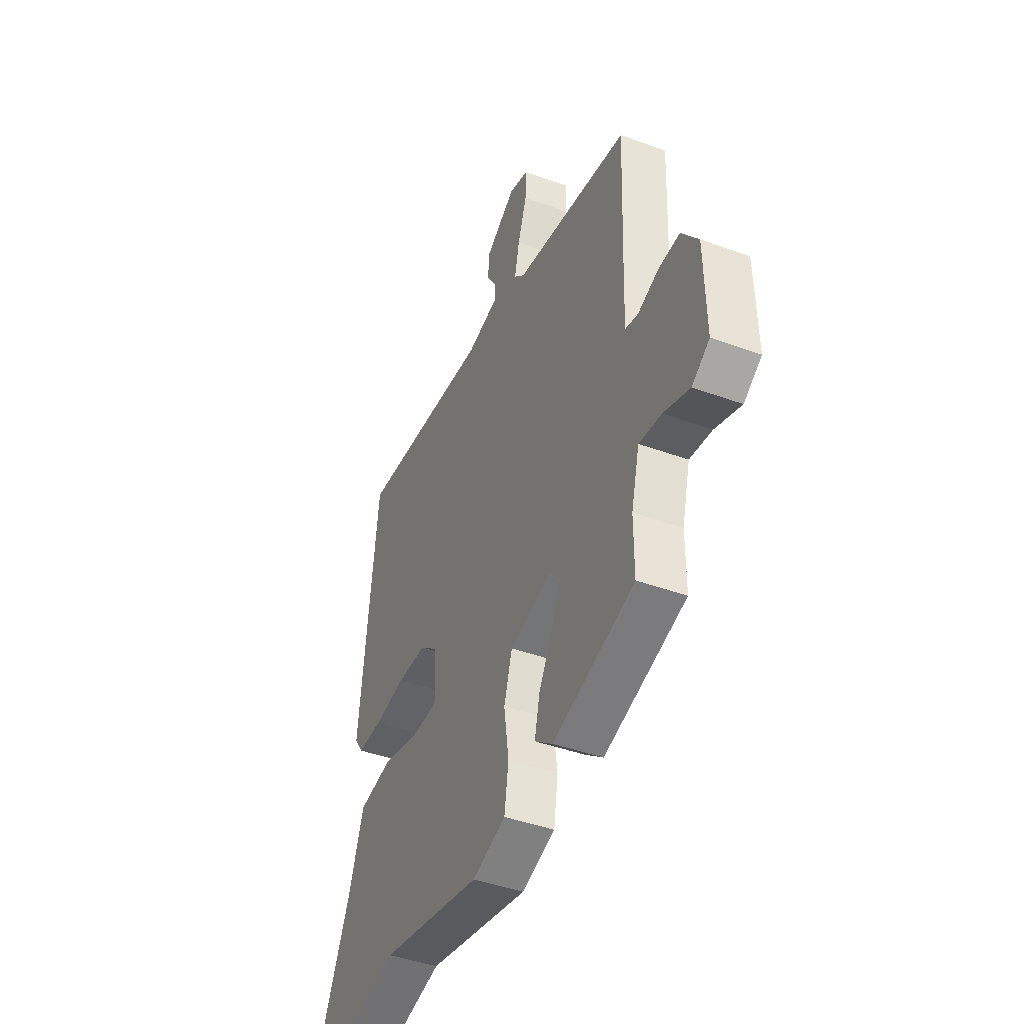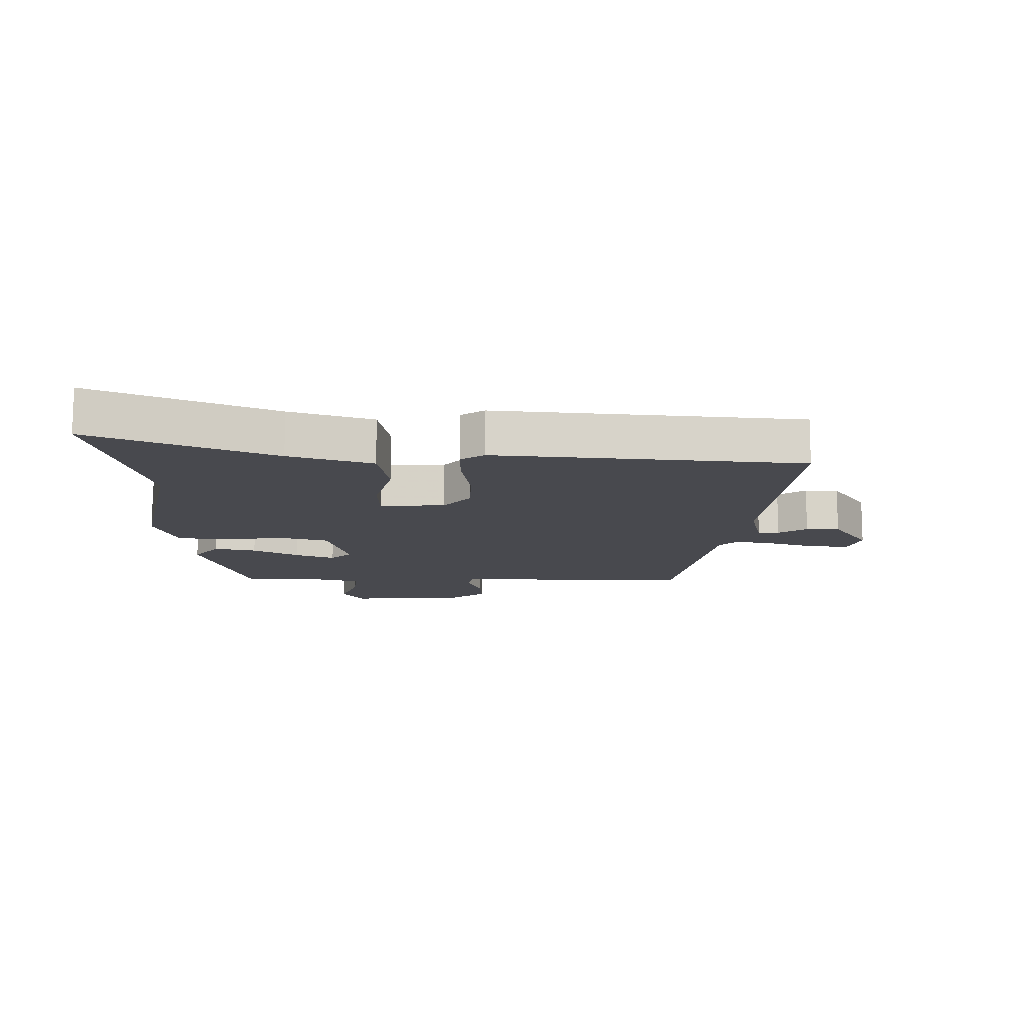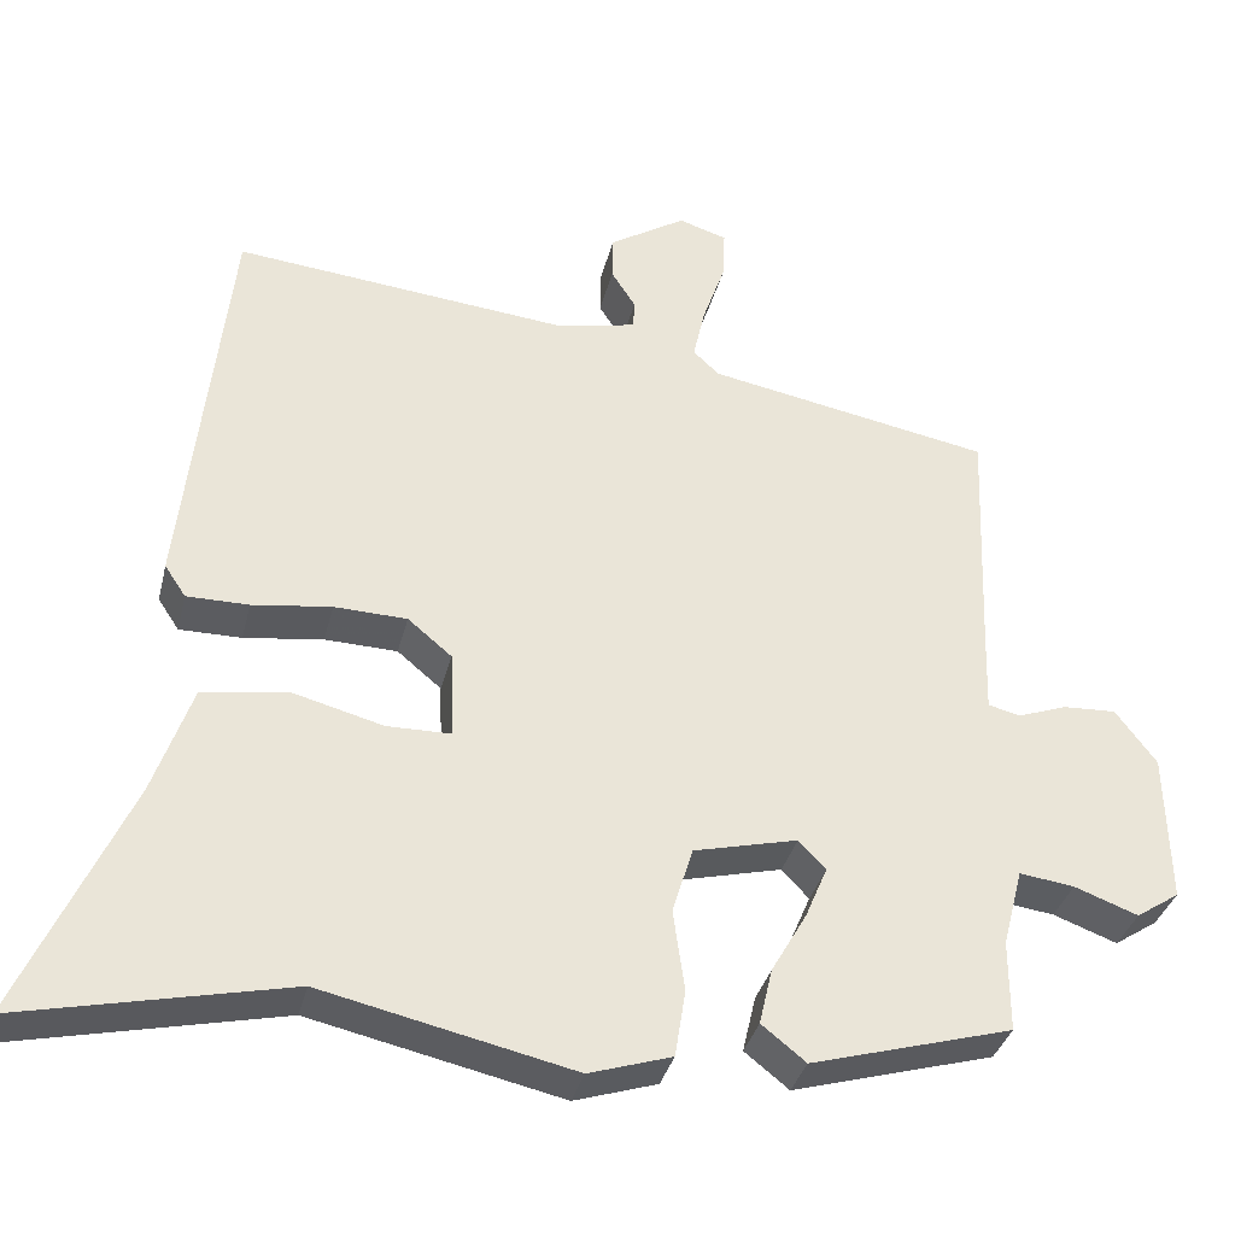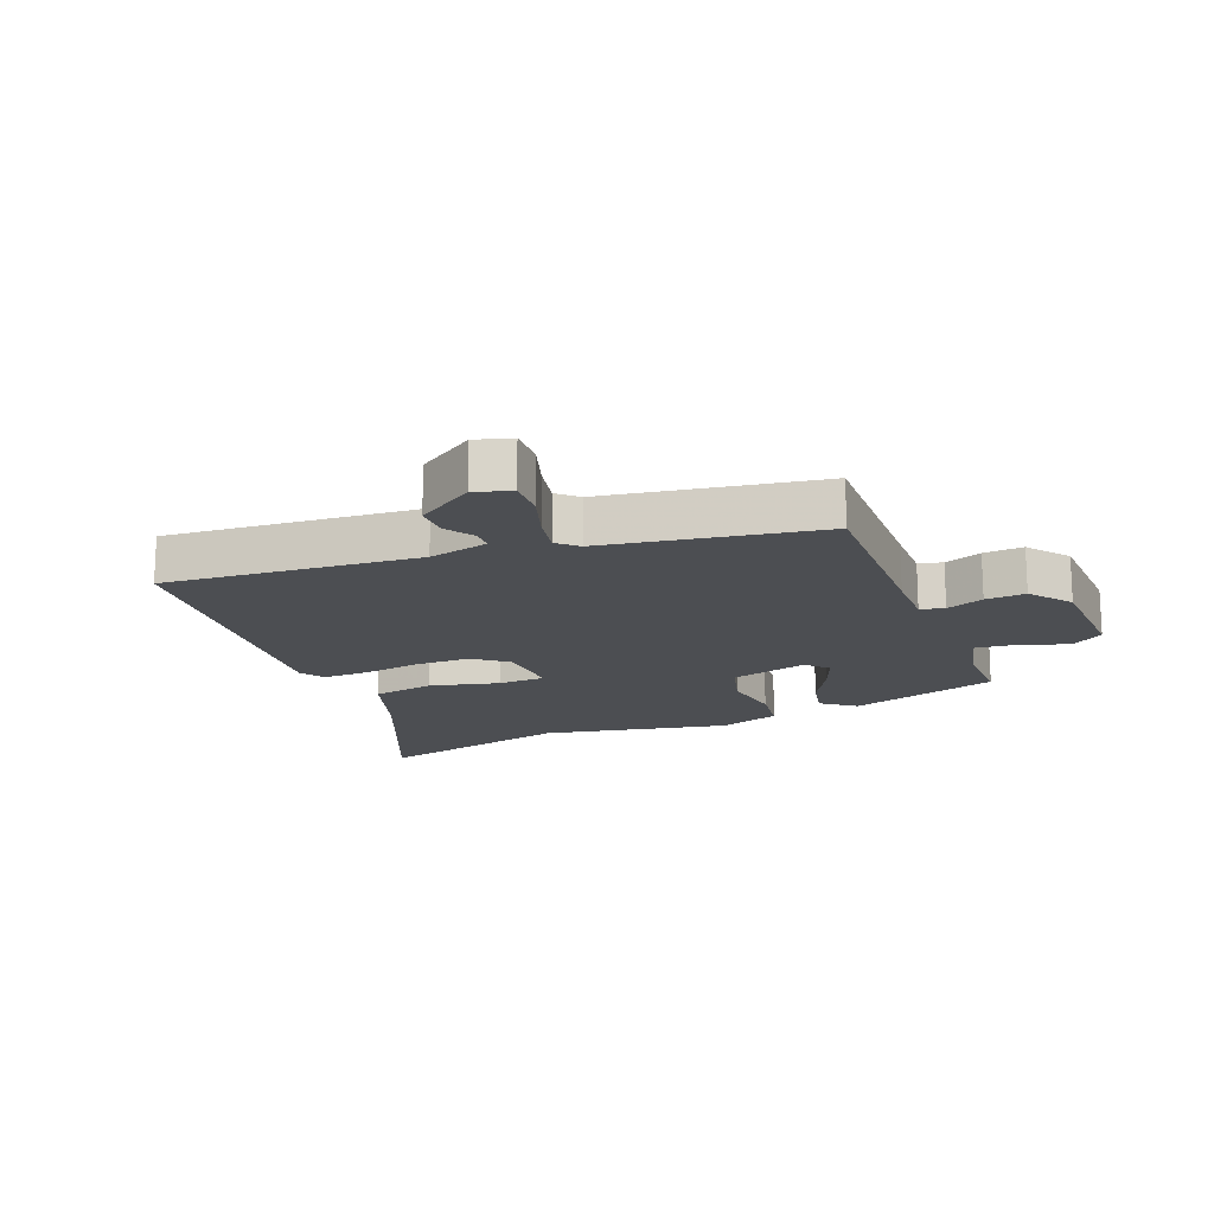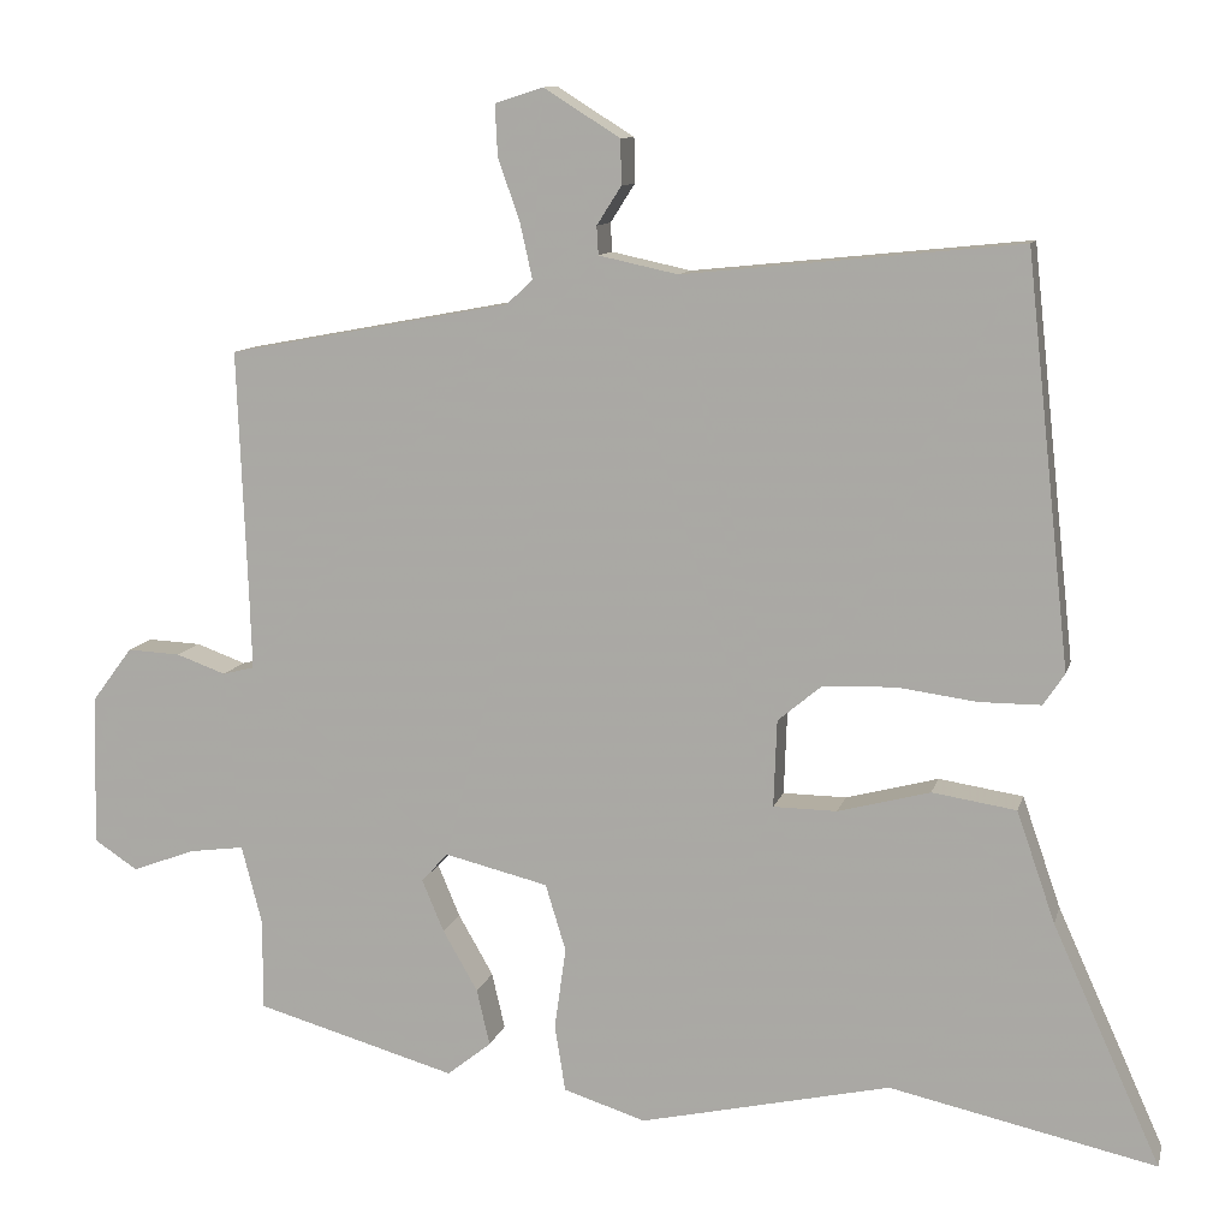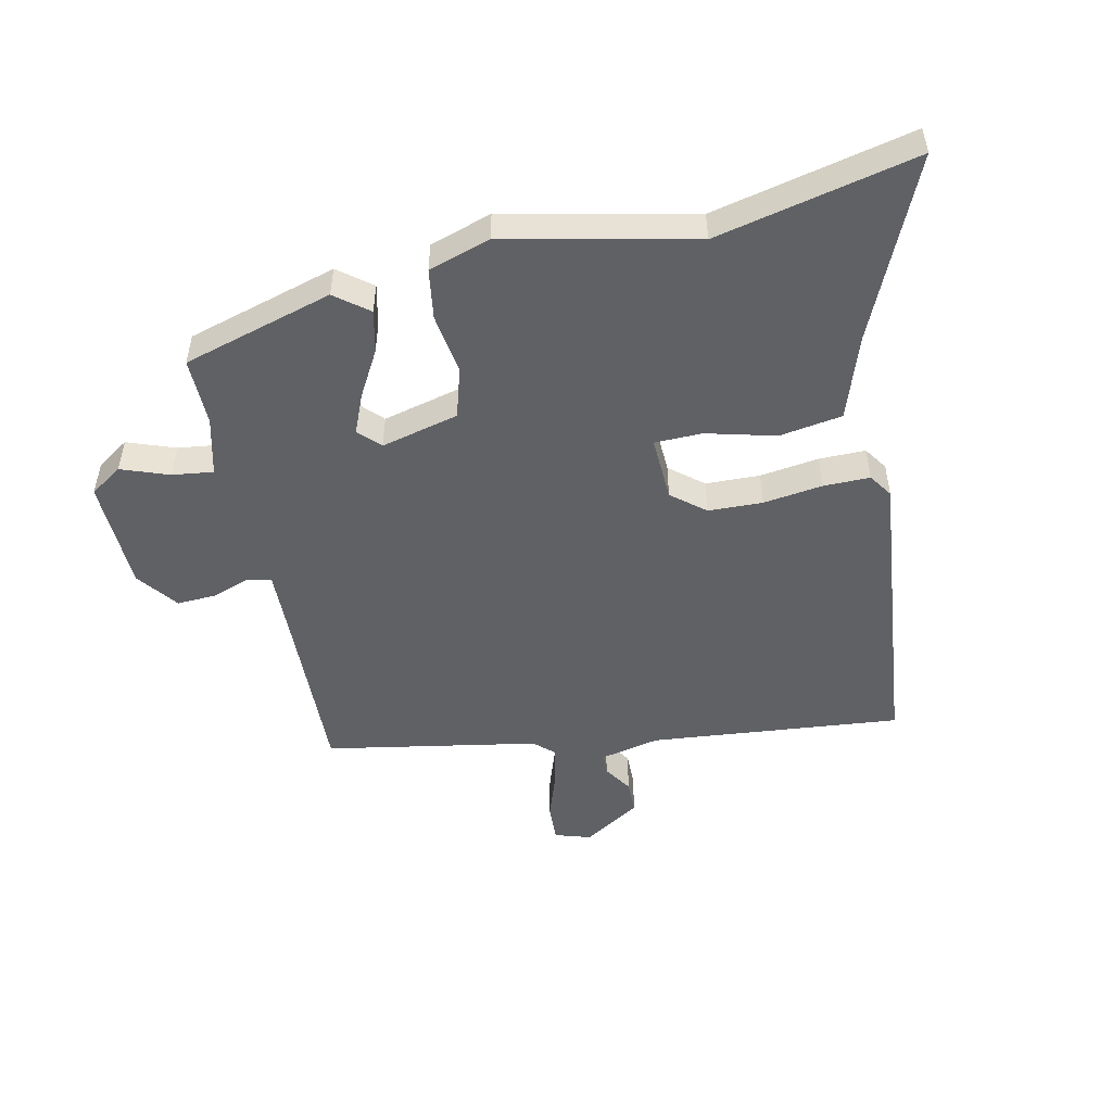
<metadata>
{"format":"obj","ext":"obj","renderer":"f3d","projection":"perspective","resolution":1024,"background":"white","views":[{"elev":-43.5,"azim":66.7,"up":"+Z"},{"elev":-12.6,"azim":-89.8,"up":"+Y"},{"elev":-34.8,"azim":-13.4,"up":"+Z"},{"elev":-16.7,"azim":22.9,"up":"+Y"},{"elev":10.6,"azim":-166.5,"up":"+Z"},{"elev":-49.9,"azim":-167.4,"up":"+Y"}]}
</metadata>
<code>
v -0.481 0.07 0.561
v -0.069 0.07 0.519
v 0.028 0.07 0.54
v 0.03 0.07 0.575
v 0 0.07 0.622
v 0.001 0.07 0.677
v 0.095 0.07 0.736
v 0.154 0.07 0.717
v 0.151 0.07 0.655
v 0.124 0.07 0.577
v 0.109 0.07 0.51
v 0.141 0.07 0.48
v 0.489 0.07 0.415
v 0.477 0.07 0.116
v 0.474 0.07 0.02
v 0.513 0.07 0.01
v 0.574 0.07 0.032
v 0.639 0.07 0.035
v 0.689 0.07 -0.032
v 0.693 0.07 -0.217
v 0.64 0.07 -0.252
v 0.562 0.07 -0.223
v 0.495 0.07 -0.214
v 0.47 0.07 -0.31
v 0.47 0.07 -0.422
v 0.224 0.07 -0.492
v 0.17 0.07 -0.449
v 0.186 0.07 -0.38
v 0.229 0.07 -0.305
v 0.256 0.07 -0.241
v 0.223 0.07 -0.206
v 0.096 0.07 -0.237
v 0.071 0.07 -0.319
v 0.085 0.07 -0.419
v 0.072 0.07 -0.501
v -0.029 0.07 -0.533
v -0.336 0.07 -0.464
v -0.662 0.07 -0.536
v -0.53 0.07 -0.243
v -0.483 0.07 -0.107
v -0.38 0.07 -0.091
v -0.267 0.07 -0.121
v -0.189 0.07 -0.12
v -0.193 0.07 -0.013
v -0.247 0.07 0.032
v -0.336 0.07 0.035
v -0.433 0.07 0.022
v -0.509 0.07 0.022
v -0.535 0.07 0.061
v -0.481 0 0.561
v -0.069 0 0.519
v 0.028 0 0.54
v 0.03 0 0.575
v 0 0 0.622
v 0.001 0 0.677
v 0.095 0 0.736
v 0.154 0 0.717
v 0.151 0 0.655
v 0.124 0 0.577
v 0.109 0 0.51
v 0.141 0 0.48
v 0.489 0 0.415
v 0.477 0 0.116
v 0.474 0 0.02
v 0.513 0 0.01
v 0.574 0 0.032
v 0.639 0 0.035
v 0.689 0 -0.032
v 0.693 0 -0.217
v 0.64 0 -0.252
v 0.562 0 -0.223
v 0.495 0 -0.214
v 0.47 0 -0.31
v 0.47 0 -0.422
v 0.224 0 -0.492
v 0.17 0 -0.449
v 0.186 0 -0.38
v 0.229 0 -0.305
v 0.256 0 -0.241
v 0.223 0 -0.206
v 0.096 0 -0.237
v 0.071 0 -0.319
v 0.085 0 -0.419
v 0.072 0 -0.501
v -0.029 0 -0.533
v -0.336 0 -0.464
v -0.662 0 -0.536
v -0.53 0 -0.243
v -0.483 0 -0.107
v -0.38 0 -0.091
v -0.267 0 -0.121
v -0.189 0 -0.12
v -0.193 0 -0.013
v -0.247 0 0.032
v -0.336 0 0.035
v -0.433 0 0.022
v -0.509 0 0.022
v -0.535 0 0.061
f 46 47 48 49
f 45 46 49 1
f 44 45 1 2
f 43 44 2 3
f 39 40 41 42
f 37 38 39 42
f 37 42 43
f 36 37 43
f 33 34 35 36
f 32 33 36 43
f 31 32 43 3
f 26 27 28 29
f 24 25 26 29
f 23 24 29 30
f 19 20 21 22
f 19 22 23
f 16 17 18 19
f 16 19 23 30
f 12 13 14
f 11 12 14 15
f 7 8 9 10
f 7 10 11
f 4 5 6 7
f 4 7 11
f 3 4 11 15
f 15 16 30 31
f 3 15 31
f 98 97 96 95
f 50 98 95 94
f 51 50 94 93
f 52 51 93 92
f 91 90 89 88
f 91 88 87 86
f 92 91 86
f 92 86 85
f 85 84 83 82
f 92 85 82 81
f 52 92 81 80
f 78 77 76 75
f 78 75 74 73
f 79 78 73 72
f 71 70 69 68
f 72 71 68
f 68 67 66 65
f 79 72 68 65
f 63 62 61
f 64 63 61 60
f 59 58 57 56
f 60 59 56
f 56 55 54 53
f 60 56 53
f 64 60 53 52
f 80 79 65 64
f 80 64 52
f 1 50 51 2
f 2 51 52 3
f 3 52 53 4
f 4 53 54 5
f 5 54 55 6
f 6 55 56 7
f 7 56 57 8
f 8 57 58 9
f 9 58 59 10
f 10 59 60 11
f 11 60 61 12
f 12 61 62 13
f 13 62 63 14
f 14 63 64 15
f 15 64 65 16
f 16 65 66 17
f 17 66 67 18
f 18 67 68 19
f 19 68 69 20
f 20 69 70 21
f 21 70 71 22
f 22 71 72 23
f 23 72 73 24
f 24 73 74 25
f 25 74 75 26
f 26 75 76 27
f 27 76 77 28
f 28 77 78 29
f 29 78 79 30
f 30 79 80 31
f 31 80 81 32
f 32 81 82 33
f 33 82 83 34
f 34 83 84 35
f 35 84 85 36
f 36 85 86 37
f 37 86 87 38
f 38 87 88 39
f 39 88 89 40
f 40 89 90 41
f 41 90 91 42
f 42 91 92 43
f 43 92 93 44
f 44 93 94 45
f 45 94 95 46
f 46 95 96 47
f 47 96 97 48
f 48 97 98 49
f 49 98 50 1

</code>
